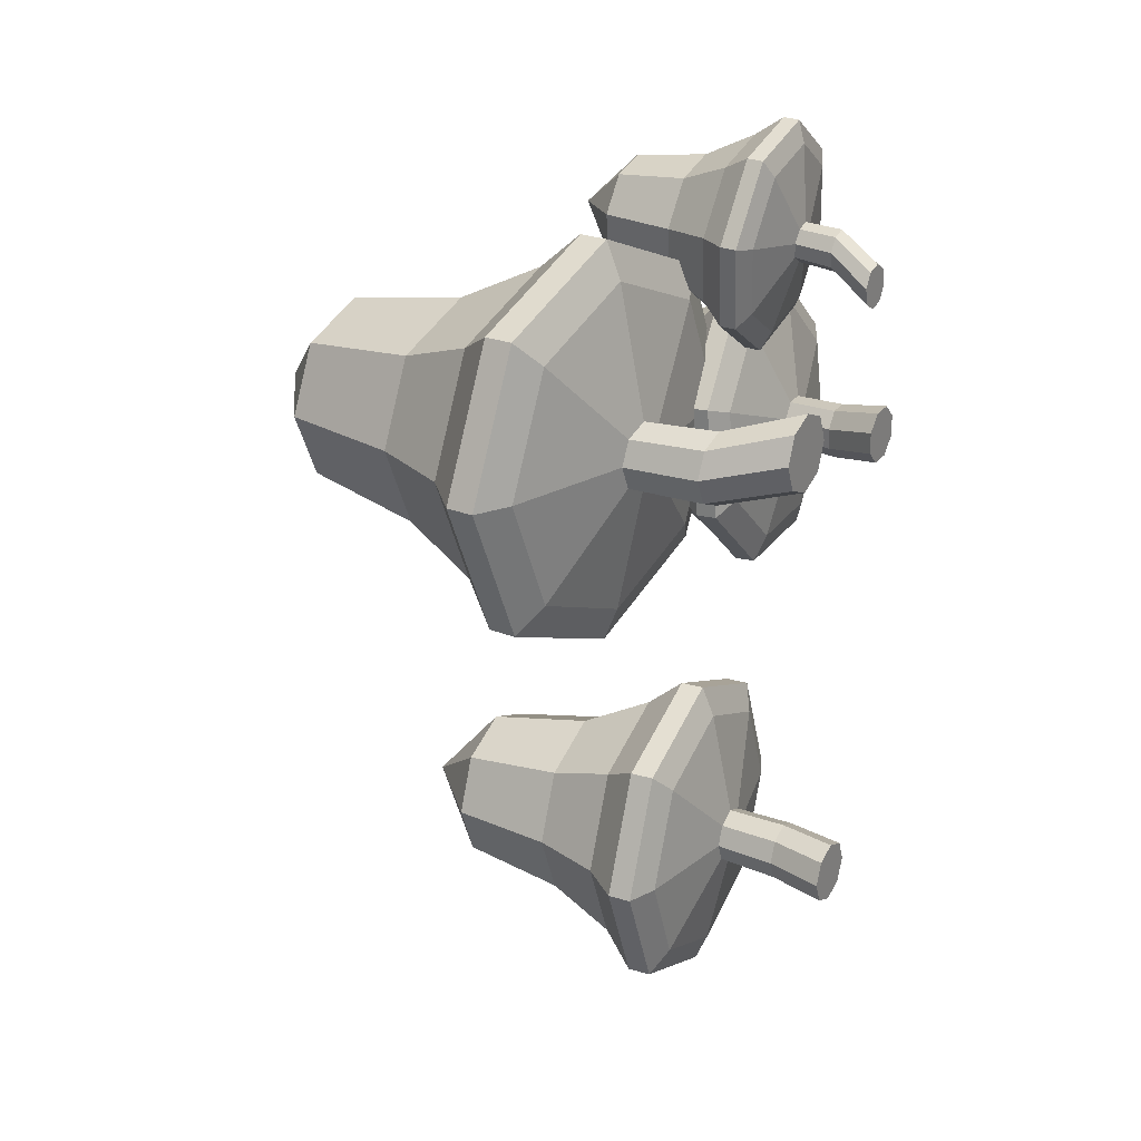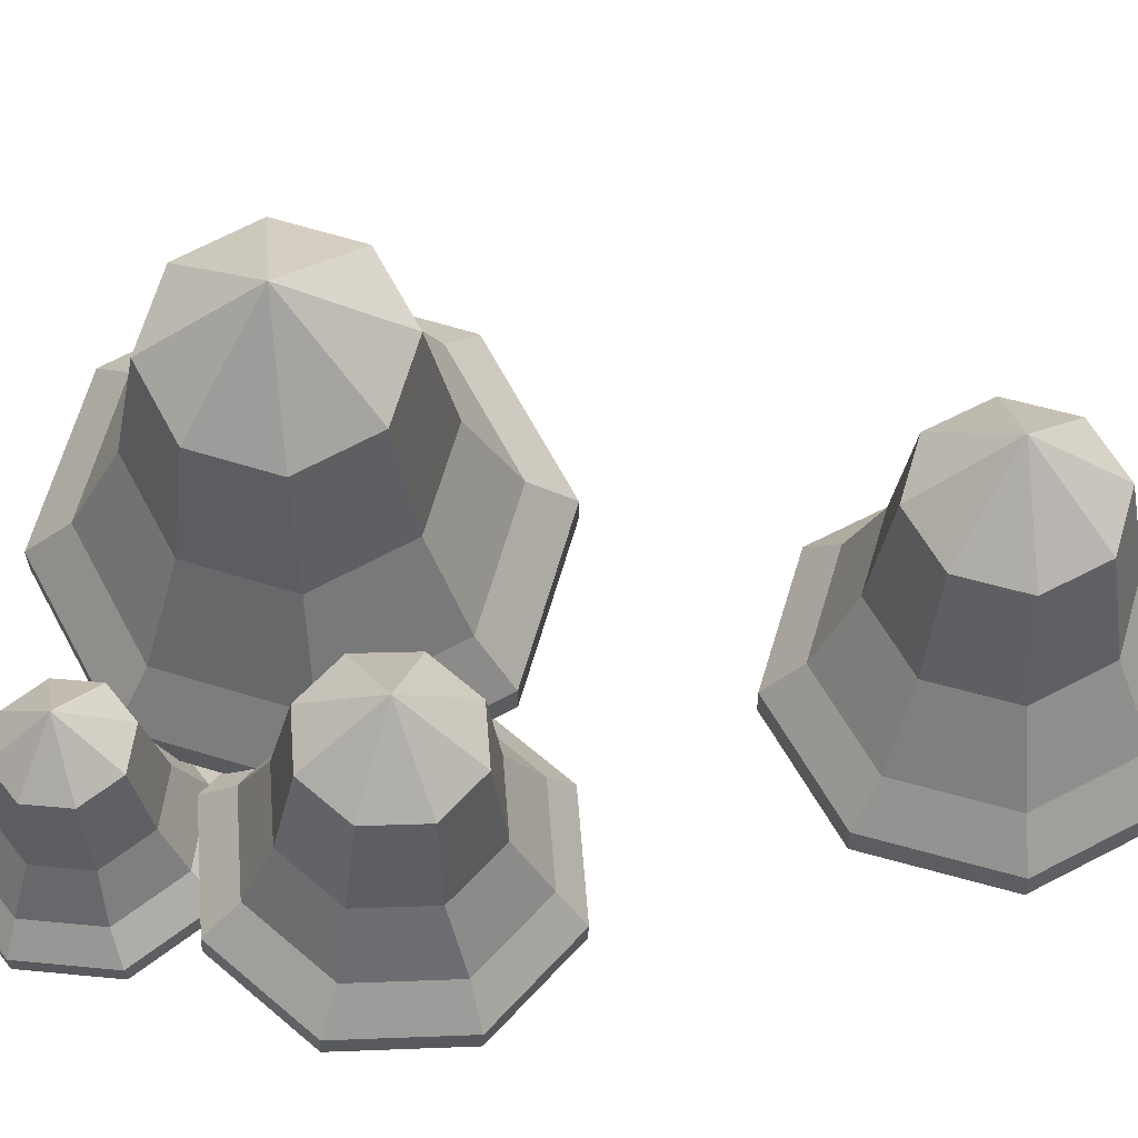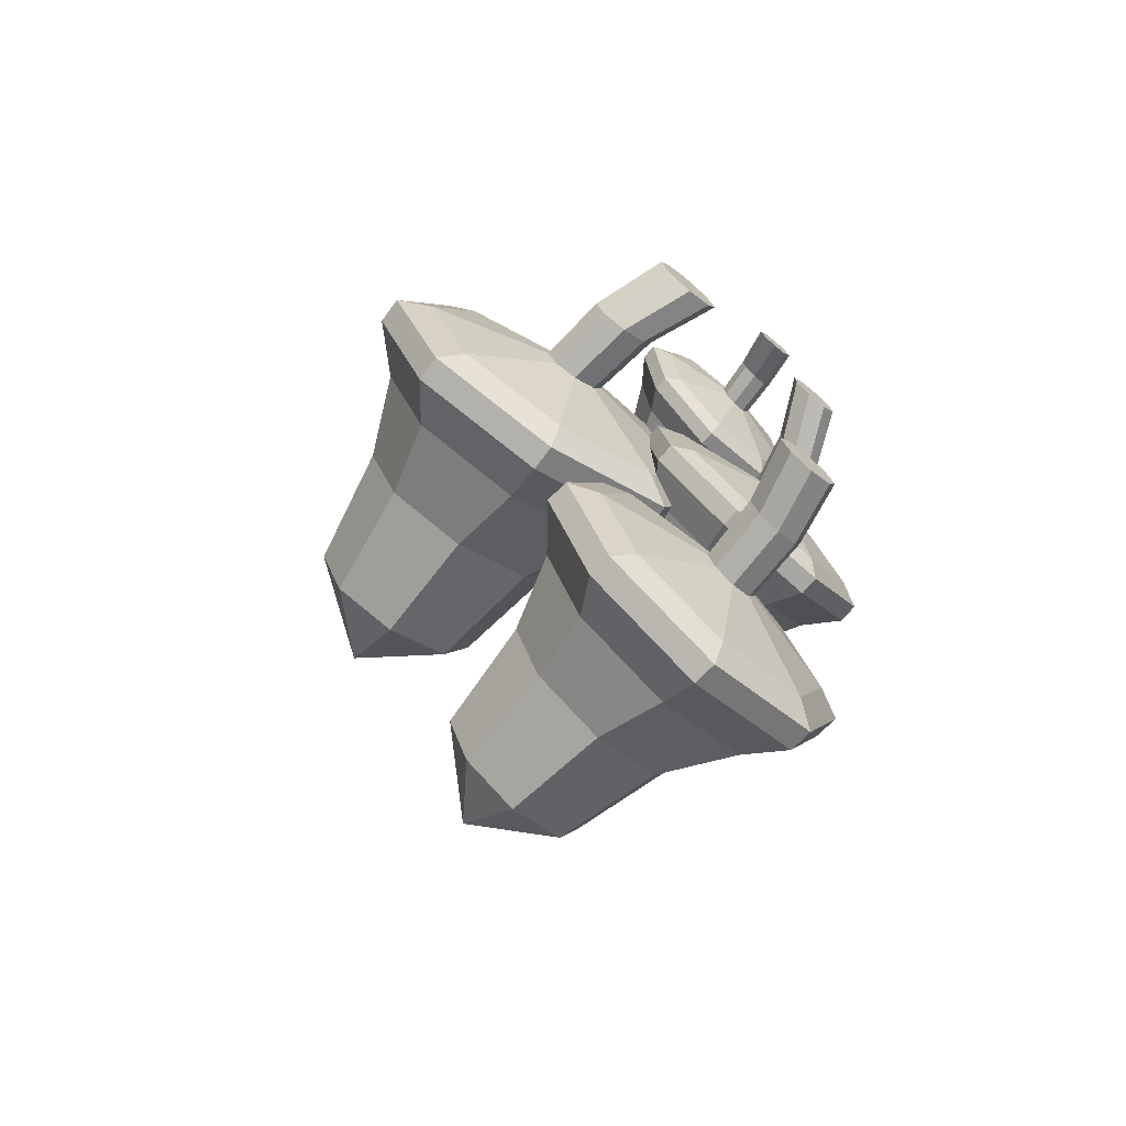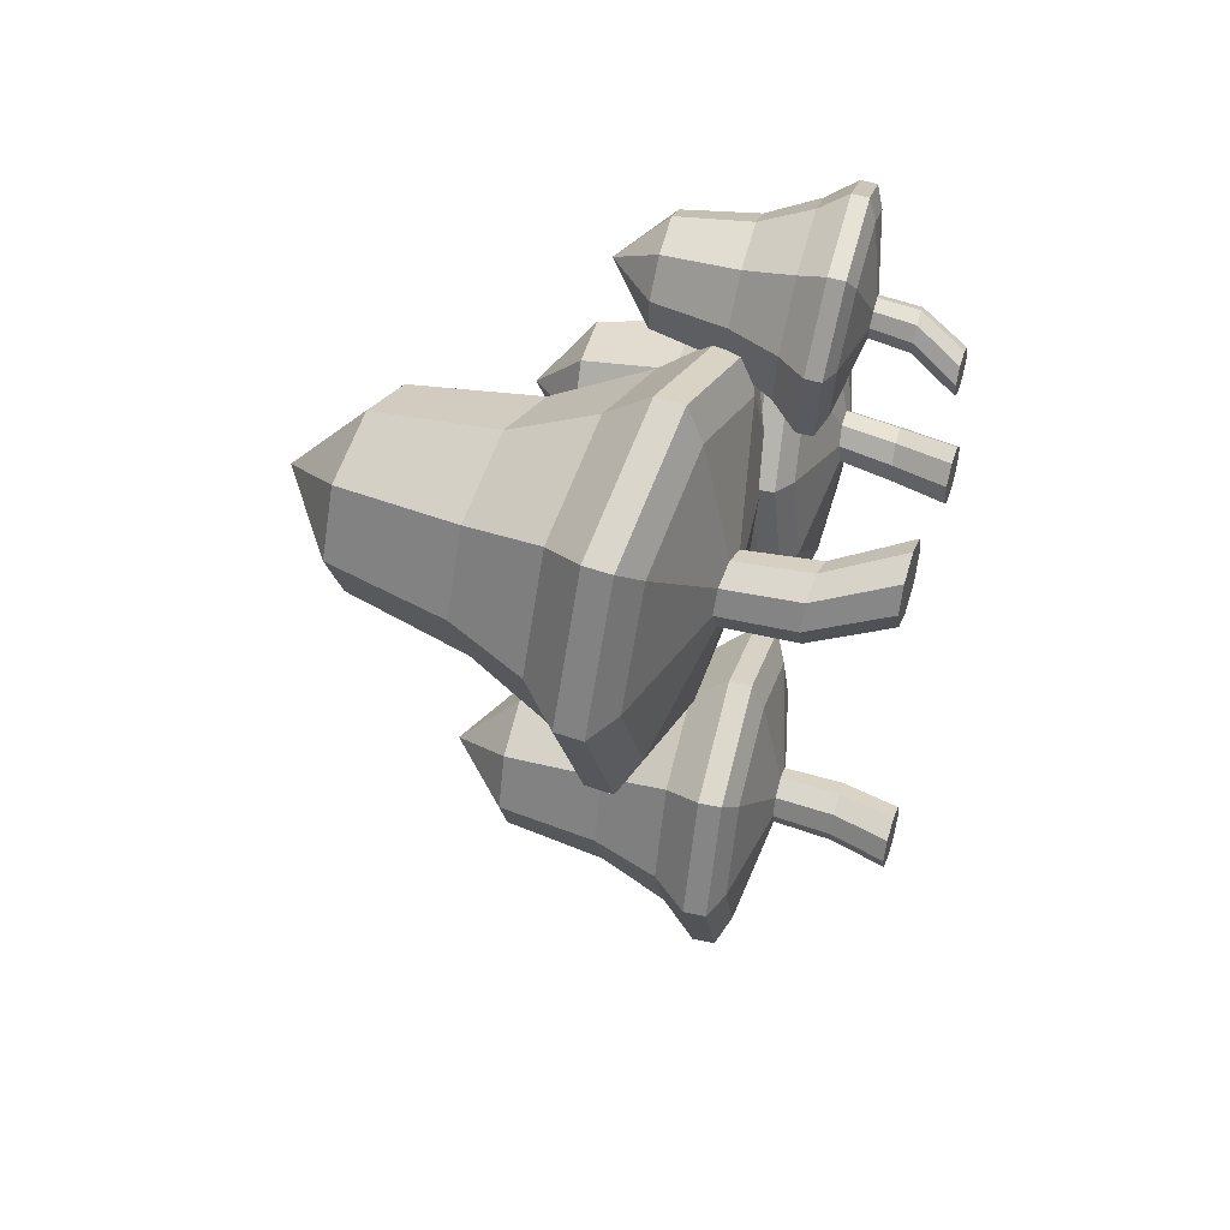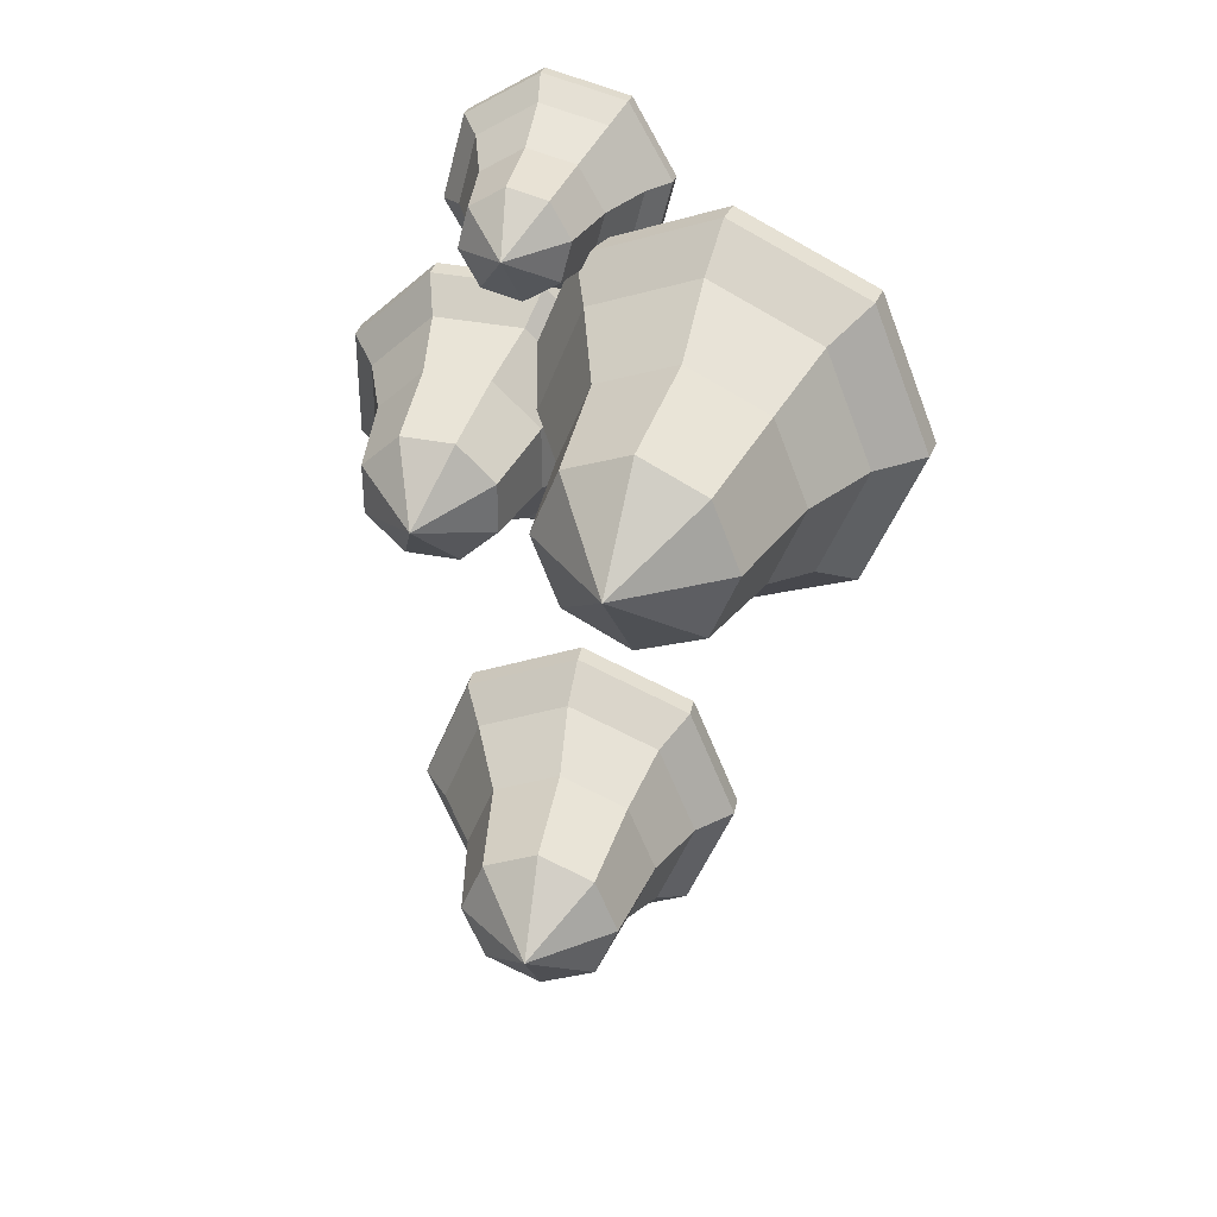
<metadata>
{"format":"obj","ext":"obj","renderer":"f3d","projection":"perspective","resolution":1024,"background":"white","views":[{"elev":24.6,"azim":-59.9,"up":"+Z"},{"elev":61.1,"azim":84.0,"up":"+Y"},{"elev":-72.9,"azim":-39.8,"up":"+Z"},{"elev":48.8,"azim":-71.8,"up":"+Z"},{"elev":31.7,"azim":-164.4,"up":"+Z"}]}
</metadata>
<code>
o Mushroom_high_yellow_Cylinder.062
v 0.08393 1.033 -4.585
v 0.07074 1.186 -4.585
v 0.8524 1.067 -4.267
v 0.8392 1.219 -4.267
v 1.171 1.08 -3.5
v 1.157 1.233 -3.5
v 0.8524 1.067 -2.733
v 0.8392 1.219 -2.733
v 0.08393 1.033 -2.415
v 0.07074 1.186 -2.415
v -0.6845 1 -2.733
v -0.6977 1.153 -2.733
v -1.003 0.9866 -3.5
v -1.016 1.139 -3.5
v -0.6845 1 -4.267
v -0.6977 1.153 -4.267
v 0.08687 0.948 -4.387
v 0.7147 0.9751 -4.127
v 0.9747 0.9863 -3.5
v 0.7147 0.9751 -2.873
v 0.08687 0.948 -2.613
v -0.5409 0.9209 -2.873
v -0.801 0.9096 -3.5
v -0.5409 0.9209 -4.127
v 0.09941 0.8032 -3.686
v 0.2314 0.8089 -3.632
v 0.2861 0.8113 -3.5
v 0.2314 0.8089 -3.368
v 0.09941 0.8032 -3.314
v -0.03261 0.7975 -3.368
v -0.08729 0.7952 -3.5
v -0.03261 0.7975 -3.632
v 0.0679 1.435 -4.373
v -0.5503 1.408 -2.883
v 0.9422 1.473 -3.5
v 0.6861 1.462 -4.117
v -0.5503 1.408 -4.117
v -0.8064 1.397 -3.5
v 0.0679 1.435 -2.627
v 0.6861 1.462 -2.883
v 0.1377 0 -3.647
v 0.1986 -0 -3.5
v 0.1377 0 -3.353
v -0.009389 0 -3.292
v -0.1565 0 -3.353
v -0.2174 -0 -3.5
v -0.009389 0 -3.708
v -0.1565 0 -3.647
v -0.05425 0.3903 -3.639
v -0.1119 0.3889 -3.5
v -0.05425 0.3903 -3.361
v 0.08502 0.3938 -3.303
v 0.2243 0.3971 -3.361
v 0.282 0.3986 -3.5
v 0.2243 0.3971 -3.639
v 0.2936 2.604 -3.866
v 0.08502 0.3938 -3.697
v -0.07254 2.588 -4.017
v 0.4453 2.61 -3.5
v 0.2936 2.604 -3.134
v -0.07254 2.588 -2.983
v -0.4387 2.572 -3.134
v -0.5904 2.565 -3.5
v -0.4387 2.572 -3.866
v -0.1114 3.032 -3.5
v -0.009389 0 -3.5
v 0.6284 1.923 -3.5
v -0.4662 1.876 -3.047
v -0.01282 1.896 -4.14
v -0.01282 1.896 -2.86
v -0.4662 1.876 -3.953
v 0.4406 1.915 -3.047
v -0.654 1.868 -3.5
v 0.4406 1.915 -3.953
f 1 2 4 3
f 3 4 6 5
f 5 6 8 7
f 7 8 10 9
f 9 10 12 11
f 11 12 14 13
f 70 72 60 61
f 13 14 16 15
f 15 16 2 1
f 5 7 20 19
f 24 17 25 32
f 11 13 23 22
f 7 9 21 20
f 13 15 24 23
f 3 5 19 18
f 9 11 22 21
f 15 1 17 24
f 1 3 18 17
f 29 52 53 28
f 22 23 31 30
f 20 21 29 28
f 18 19 27 26
f 23 24 32 31
f 21 22 30 29
f 19 20 28 27
f 17 18 26 25
f 27 54 55 26
f 14 12 34 38
f 32 49 50 31
f 30 51 52 29
f 28 53 54 27
f 25 57 49 32
f 31 50 51 30
f 51 50 46 45
f 53 52 44 43
f 55 54 42 41
f 50 49 48 46
f 52 51 45 44
f 54 53 43 42
f 49 57 47 48
f 47 66 46 48
f 10 8 40 39
f 16 14 38 37
f 2 16 37 33
f 8 6 35 40
f 38 34 68 73
f 6 4 36 35
f 67 74 56 59
f 71 73 63 64
f 68 70 61 62
f 12 10 39 34
f 57 55 41 47
f 4 2 33 36
f 56 58 65
f 69 71 64 58
f 74 69 58 56
f 72 67 59 60
f 73 68 62 63
f 60 59 65
f 64 63 65
f 62 61 65
f 59 56 65
f 58 64 65
f 61 60 65
f 63 62 65
f 44 66 42 43
f 46 66 44 45
f 42 66 47 41
f 26 55 57 25
f 40 35 67 72
f 36 33 69 74
f 33 37 71 69
f 34 39 70 68
f 37 38 73 71
f 35 36 74 67
f 39 40 72 70
o Mushroom_high_group_yellow_Cylinder.068
v -0.208 0.9061 -0.2979
v -0.2108 1.04 -0.3052
v -0.1863 0.8373 -1.025
v -0.1891 0.9714 -1.033
v 0.3446 0.8089 -1.526
v 0.3418 0.9429 -1.533
v 1.074 0.8373 -1.505
v 1.071 0.9714 -1.513
v 1.574 0.9061 -0.9766
v 1.571 1.04 -0.984
v 1.552 0.9749 -0.2491
v 1.549 1.109 -0.2565
v 1.021 1.003 0.251
v 1.019 1.137 0.2437
v 0.2923 0.9749 0.2308
v 0.2894 1.109 0.2235
v -0.04197 0.8314 -0.3522
v -0.02424 0.7752 -0.9466
v 0.4095 0.7519 -1.355
v 1.005 0.7752 -1.339
v 1.414 0.8314 -0.9068
v 1.396 0.8876 -0.3124
v 0.9624 0.9109 0.09625
v 0.3667 0.8876 0.07975
v 0.5355 0.704 -0.5642
v 0.5393 0.6922 -0.6892
v 0.6305 0.6873 -0.7751
v 0.7557 0.6922 -0.7716
v 0.8417 0.704 -0.6808
v 0.8379 0.7158 -0.5558
v 0.7467 0.7207 -0.4699
v 0.6215 0.7158 -0.4733
v -0.04699 1.257 -0.3989
v 1.369 1.313 -0.3596
v 0.3976 1.179 -1.387
v -0.02954 1.202 -0.9842
v 0.3554 1.313 0.02648
v 0.942 1.335 0.04273
v 1.387 1.257 -0.9449
v 0.9841 1.202 -1.37
v 0.2828 0 -0.5772
v 0.3846 -0 -0.6733
v 0.5244 0 -0.6693
v 0.6205 0 -0.5676
v 0.6164 0 -0.4278
v 0.5147 -0 -0.3318
v 0.2788 0 -0.4375
v 0.3748 0 -0.3358
v 0.5438 0.3693 -0.4446
v 0.6763 0.3728 -0.4409
v 0.7728 0.3693 -0.5318
v 0.7767 0.361 -0.6639
v 0.6859 0.3525 -0.76
v 0.5534 0.3491 -0.7636
v 0.4569 0.3525 -0.6728
v 0.2469 2.244 -0.8796
v 0.453 0.361 -0.5406
v 0.2365 2.277 -0.5329
v 0.4999 2.231 -1.118
v 0.8473 2.244 -1.108
v 1.086 2.277 -0.8564
v 1.075 2.31 -0.5097
v 0.8224 2.323 -0.2714
v 0.4749 2.31 -0.281
v 0.6531 2.668 -0.7158
v 0.4496 0 -0.5025
v 0.4743 1.611 -1.185
v 1.187 1.709 -0.432
v 0.1482 1.668 -0.4608
v 1.2 1.668 -0.8613
v 0.4434 1.709 -0.1488
v 0.9045 1.627 -1.173
v 0.8736 1.725 -0.1369
v 0.161 1.627 -0.89
v -0.9137 1.244 -1.676
v -0.9029 1.429 -1.676
v 0.009333 1.15 -1.292
v 0.02015 1.334 -1.292
v 0.3917 1.111 -0.3662
v 0.4025 1.295 -0.3662
v 0.009333 1.15 0.5597
v 0.02015 1.334 0.5597
v -0.9137 1.244 0.9432
v -0.9029 1.429 0.9432
v -1.837 1.339 0.5597
v -1.826 1.523 0.5597
v -2.219 1.378 -0.3662
v -2.208 1.562 -0.3662
v -1.837 1.339 -1.292
v -1.826 1.523 -1.292
v -0.9252 1.142 -1.436
v -0.171 1.065 -1.123
v 0.1414 1.033 -0.3662
v -0.171 1.065 0.3902
v -0.9252 1.142 0.7036
v -1.679 1.219 0.3902
v -1.992 1.251 -0.3662
v -1.679 1.219 -1.123
v -0.9354 0.9669 -0.5911
v -0.7769 0.9506 -0.5253
v -0.7112 0.9439 -0.3662
v -0.7769 0.9506 -0.2071
v -0.9354 0.9669 -0.1413
v -1.094 0.9831 -0.2071
v -1.16 0.9898 -0.3662
v -1.094 0.9831 -0.5253
v -0.8628 1.727 -1.42
v -1.605 1.803 0.3787
v 0.1874 1.619 -0.3662
v -0.1202 1.651 -1.111
v -1.605 1.803 -1.111
v -1.913 1.834 -0.3662
v -0.8628 1.727 0.6872
v -0.1202 1.651 0.3787
v -0.5216 0 -0.4147
v -0.4481 -0 -0.2372
v -0.5216 0 -0.05963
v -0.699 0 0.01391
v -0.8764 0 -0.05963
v -0.9499 -0 -0.2372
v -0.699 0 -0.4882
v -0.8764 0 -0.4147
v -1.057 0.4956 -0.5344
v -1.126 0.5004 -0.3662
v -1.057 0.4956 -0.198
v -0.8891 0.4842 -0.1283
v -0.7214 0.4725 -0.198
v -0.652 0.4678 -0.3662
v -0.7214 0.4725 -0.5344
v -0.3895 3.082 -0.8074
v -0.8891 0.4842 -0.6041
v -0.8294 3.127 -0.9902
v -0.2073 3.064 -0.3662
v -0.3895 3.082 0.07501
v -0.8294 3.127 0.2578
v -1.269 3.172 0.07501
v -1.451 3.191 -0.3662
v -1.269 3.172 -0.8074
v -0.7984 3.664 -0.3662
v -0.699 0 -0.2372
v -0.1085 2.212 -0.3662
v -1.423 2.346 0.1801
v -0.8788 2.291 -1.139
v -0.8788 2.291 0.4064
v -1.423 2.346 -0.9125
v -0.3341 2.235 0.1801
v -1.649 2.37 -0.3662
v -0.3341 2.235 -0.9125
v 0.8852 0.6925 1.159
v 0.8816 0.795 1.164
v 0.4091 0.64 1.447
v 0.4055 0.7424 1.452
v -0.1322 0.6182 1.313
v -0.1357 0.7206 1.318
v -0.4215 0.64 0.8367
v -0.425 0.7424 0.8415
v -0.2894 0.6925 0.2963
v -0.293 0.795 0.3011
v 0.1867 0.7451 0.008602
v 0.1832 0.8476 0.01345
v 0.7279 0.7669 0.1421
v 0.7244 0.8693 0.147
v 1.017 0.7451 0.6186
v 1.014 0.8476 0.6235
v 0.7815 0.6354 1.075
v 0.3925 0.5925 1.31
v -0.04972 0.5747 1.201
v -0.2861 0.5925 0.8116
v -0.1782 0.6354 0.3701
v 0.2108 0.6784 0.1351
v 0.653 0.6962 0.2441
v 0.8894 0.6784 0.6335
v 0.4059 0.5381 0.792
v 0.3241 0.529 0.8414
v 0.2312 0.5253 0.8185
v 0.1814 0.529 0.7366
v 0.2041 0.5381 0.6438
v 0.2859 0.5471 0.5944
v 0.3789 0.5508 0.6173
v 0.4286 0.5471 0.6992
v 0.7536 0.9609 1.098
v 0.1917 1.003 0.172
v -0.06488 0.9011 1.222
v 0.3705 0.9186 1.329
v 0.8599 1.003 0.6628
v 0.6271 1.021 0.2794
v -0.1914 0.9609 0.4035
v -0.2976 0.9186 0.8382
v 0.2333 0 0.6776
v 0.1294 -0 0.6521
v 0.07402 0 0.5606
v 0.09949 0 0.4568
v 0.1909 0 0.4015
v 0.2948 -0 0.427
v 0.3247 0 0.6223
v 0.3502 0 0.5184
v 0.4156 0.2891 0.6848
v 0.3631 0.2918 0.5982
v 0.2647 0.2891 0.574
v 0.1782 0.2828 0.6262
v 0.1543 0.2763 0.7244
v 0.2068 0.2736 0.8109
v 0.3052 0.2763 0.8352
v 0.3231 1.715 1.108
v 0.3917 0.2828 0.783
v 0.55 1.74 0.971
v 0.06515 1.705 1.045
v -0.07272 1.715 0.8174
v -0.009771 1.74 0.5599
v 0.2171 1.765 0.4228
v 0.475 1.776 0.4865
v 0.6129 1.765 0.7135
v 0.2599 2.039 0.7794
v 0.2121 0 0.5395
v 0.03262 1.231 1.089
v 0.2208 1.306 0.3191
v 0.6329 1.275 0.9978
v -0.06014 1.275 0.4888
v 0.7108 1.306 0.679
v -0.1381 1.244 0.8076
v 0.5401 1.319 0.3978
v 0.352 1.244 1.168
f 75 76 78 77
f 77 78 80 79
f 79 80 82 81
f 81 82 84 83
f 83 84 86 85
f 85 86 88 87
f 144 146 134 135
f 87 88 90 89
f 89 90 76 75
f 79 81 94 93
f 98 91 99 106
f 85 87 97 96
f 81 83 95 94
f 87 89 98 97
f 77 79 93 92
f 83 85 96 95
f 89 75 91 98
f 75 77 92 91
f 103 126 127 102
f 96 97 105 104
f 94 95 103 102
f 92 93 101 100
f 97 98 106 105
f 95 96 104 103
f 93 94 102 101
f 91 92 100 99
f 101 128 129 100
f 88 86 108 112
f 106 123 124 105
f 104 125 126 103
f 102 127 128 101
f 99 131 123 106
f 105 124 125 104
f 125 124 120 119
f 127 126 118 117
f 129 128 116 115
f 124 123 122 120
f 126 125 119 118
f 128 127 117 116
f 123 131 121 122
f 121 140 120 122
f 84 82 114 113
f 90 88 112 111
f 76 90 111 107
f 82 80 109 114
f 112 108 142 147
f 80 78 110 109
f 141 148 130 133
f 145 147 137 138
f 142 144 135 136
f 86 84 113 108
f 131 129 115 121
f 78 76 107 110
f 130 132 139
f 143 145 138 132
f 148 143 132 130
f 146 141 133 134
f 147 142 136 137
f 134 133 139
f 138 137 139
f 136 135 139
f 133 130 139
f 132 138 139
f 135 134 139
f 137 136 139
f 118 140 116 117
f 120 140 118 119
f 116 140 121 115
f 100 129 131 99
f 114 109 141 146
f 110 107 143 148
f 107 111 145 143
f 108 113 144 142
f 111 112 147 145
f 109 110 148 141
f 113 114 146 144
f 149 150 152 151
f 151 152 154 153
f 153 154 156 155
f 155 156 158 157
f 157 158 160 159
f 159 160 162 161
f 218 220 208 209
f 161 162 164 163
f 163 164 150 149
f 153 155 168 167
f 172 165 173 180
f 159 161 171 170
f 155 157 169 168
f 161 163 172 171
f 151 153 167 166
f 157 159 170 169
f 163 149 165 172
f 149 151 166 165
f 177 200 201 176
f 170 171 179 178
f 168 169 177 176
f 166 167 175 174
f 171 172 180 179
f 169 170 178 177
f 167 168 176 175
f 165 166 174 173
f 175 202 203 174
f 162 160 182 186
f 180 197 198 179
f 178 199 200 177
f 176 201 202 175
f 173 205 197 180
f 179 198 199 178
f 199 198 194 193
f 201 200 192 191
f 203 202 190 189
f 198 197 196 194
f 200 199 193 192
f 202 201 191 190
f 197 205 195 196
f 195 214 194 196
f 158 156 188 187
f 164 162 186 185
f 150 164 185 181
f 156 154 183 188
f 186 182 216 221
f 154 152 184 183
f 215 222 204 207
f 219 221 211 212
f 216 218 209 210
f 160 158 187 182
f 205 203 189 195
f 152 150 181 184
f 204 206 213
f 217 219 212 206
f 222 217 206 204
f 220 215 207 208
f 221 216 210 211
f 208 207 213
f 212 211 213
f 210 209 213
f 207 204 213
f 206 212 213
f 209 208 213
f 211 210 213
f 192 214 190 191
f 194 214 192 193
f 190 214 195 189
f 174 203 205 173
f 188 183 215 220
f 184 181 217 222
f 181 185 219 217
f 182 187 218 216
f 185 186 221 219
f 183 184 222 215
f 187 188 220 218
f 223 224 226 225
f 225 226 228 227
f 227 228 230 229
f 229 230 232 231
f 231 232 234 233
f 233 234 236 235
f 292 294 282 283
f 235 236 238 237
f 237 238 224 223
f 227 229 242 241
f 246 239 247 254
f 233 235 245 244
f 229 231 243 242
f 235 237 246 245
f 225 227 241 240
f 231 233 244 243
f 237 223 239 246
f 223 225 240 239
f 251 274 275 250
f 244 245 253 252
f 242 243 251 250
f 240 241 249 248
f 245 246 254 253
f 243 244 252 251
f 241 242 250 249
f 239 240 248 247
f 249 276 277 248
f 236 234 256 260
f 254 271 272 253
f 252 273 274 251
f 250 275 276 249
f 247 279 271 254
f 253 272 273 252
f 273 272 268 267
f 275 274 266 265
f 277 276 264 263
f 272 271 270 268
f 274 273 267 266
f 276 275 265 264
f 271 279 269 270
f 269 288 268 270
f 232 230 262 261
f 238 236 260 259
f 224 238 259 255
f 230 228 257 262
f 260 256 290 295
f 228 226 258 257
f 289 296 278 281
f 293 295 285 286
f 290 292 283 284
f 234 232 261 256
f 279 277 263 269
f 226 224 255 258
f 278 280 287
f 291 293 286 280
f 296 291 280 278
f 294 289 281 282
f 295 290 284 285
f 282 281 287
f 286 285 287
f 284 283 287
f 281 278 287
f 280 286 287
f 283 282 287
f 285 284 287
f 266 288 264 265
f 268 288 266 267
f 264 288 269 263
f 248 277 279 247
f 262 257 289 294
f 258 255 291 296
f 255 259 293 291
f 256 261 292 290
f 259 260 295 293
f 257 258 296 289
f 261 262 294 292

</code>
